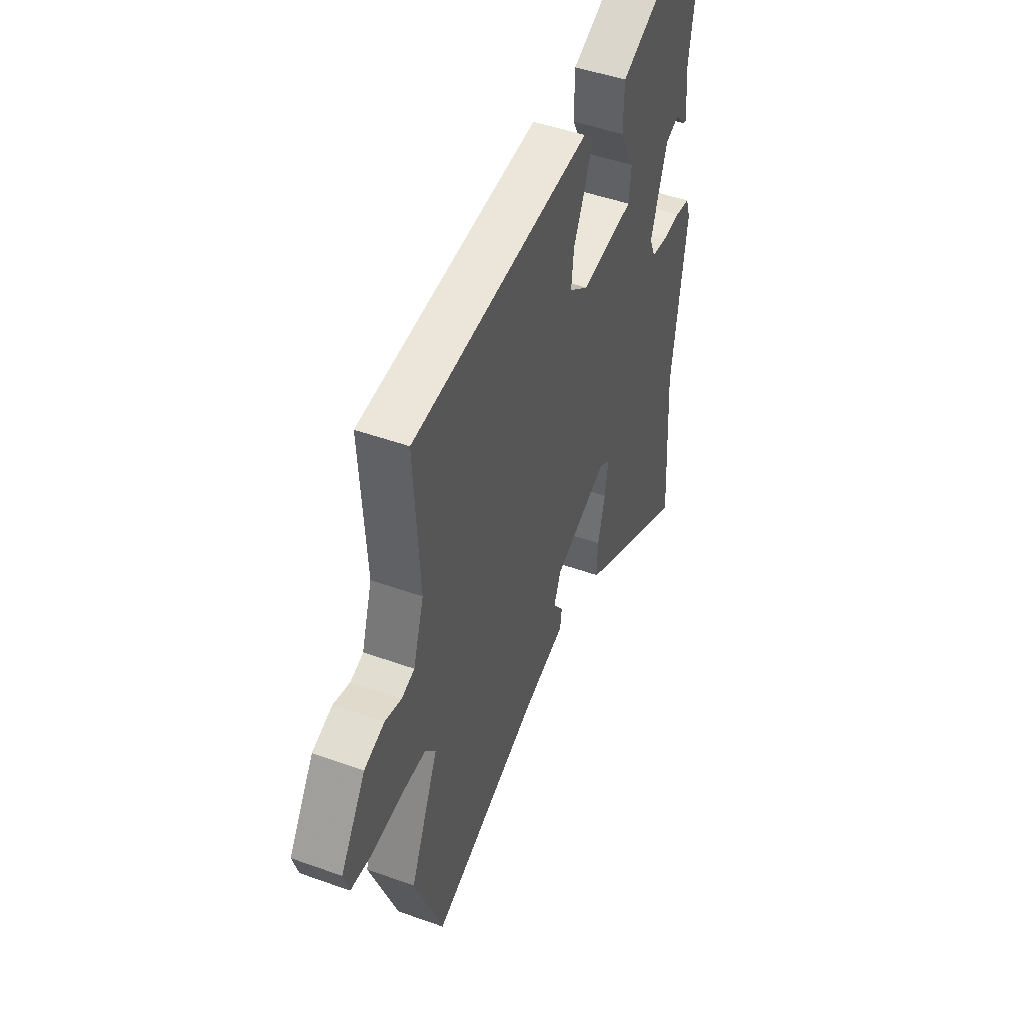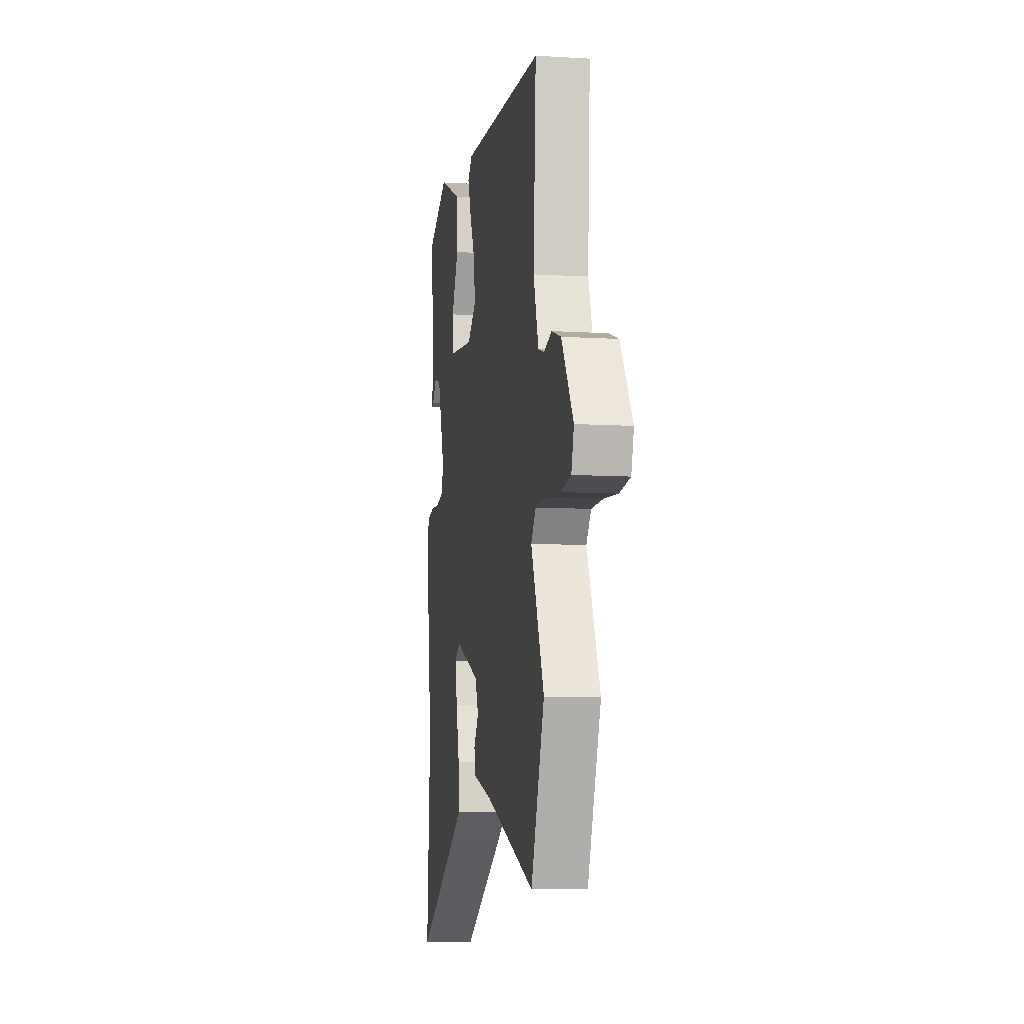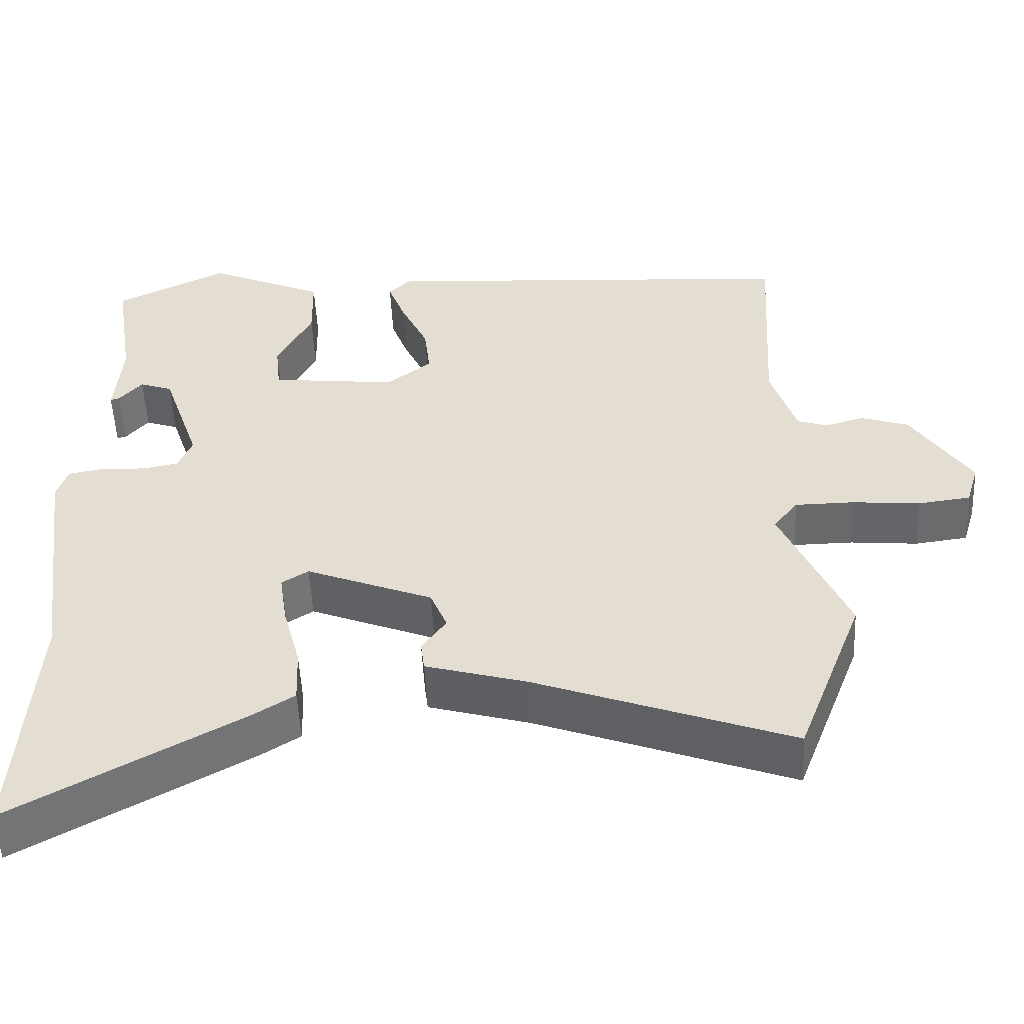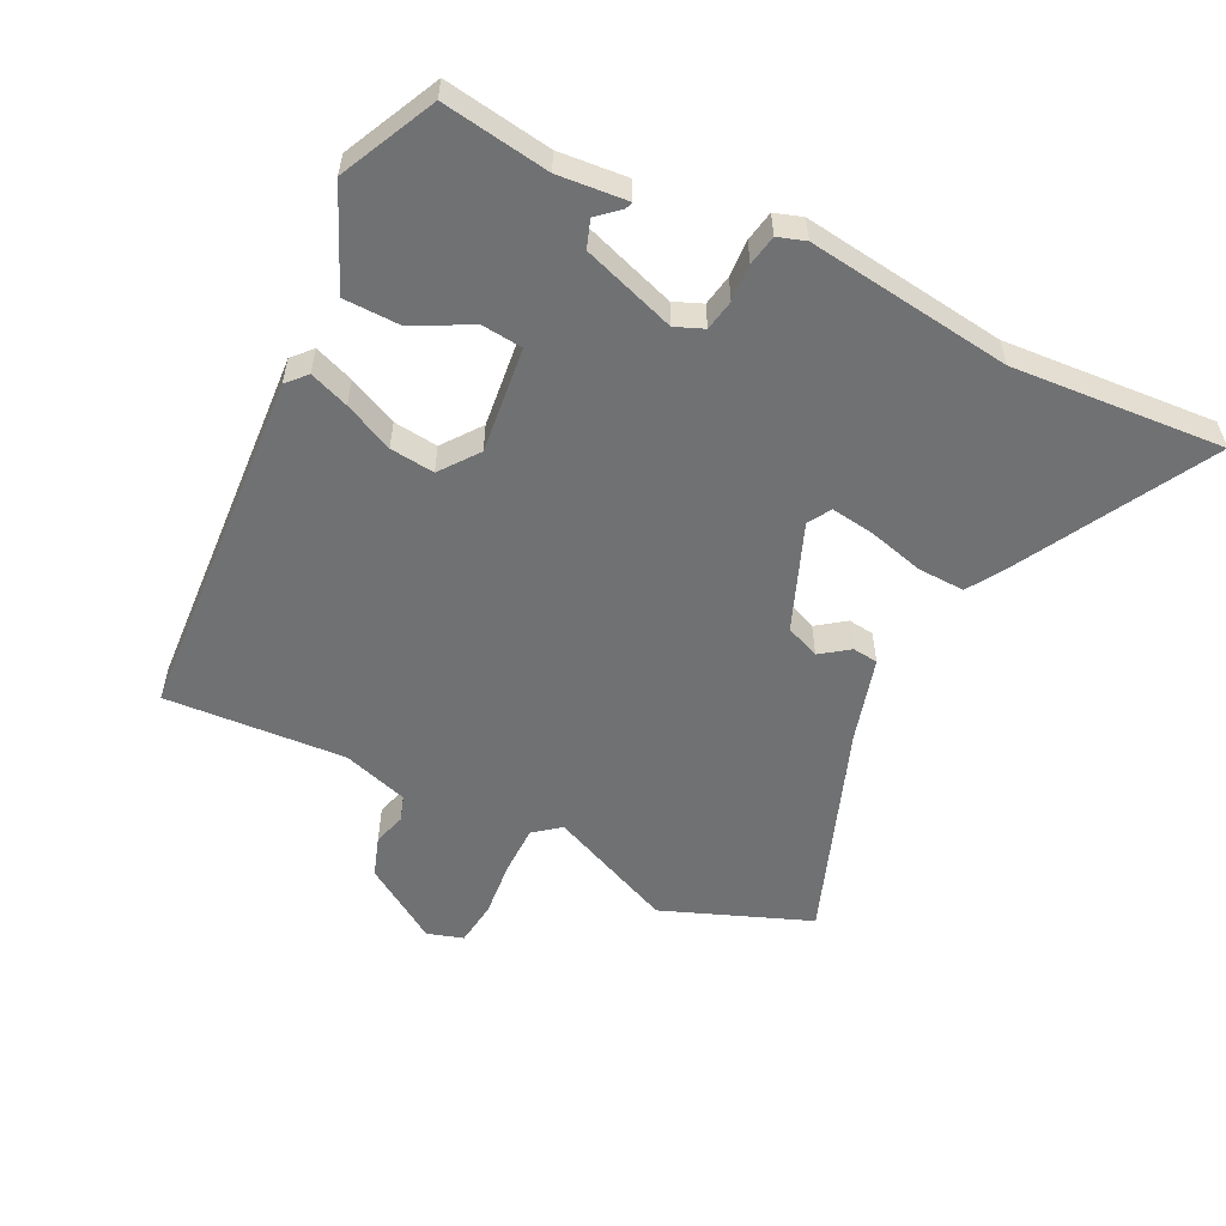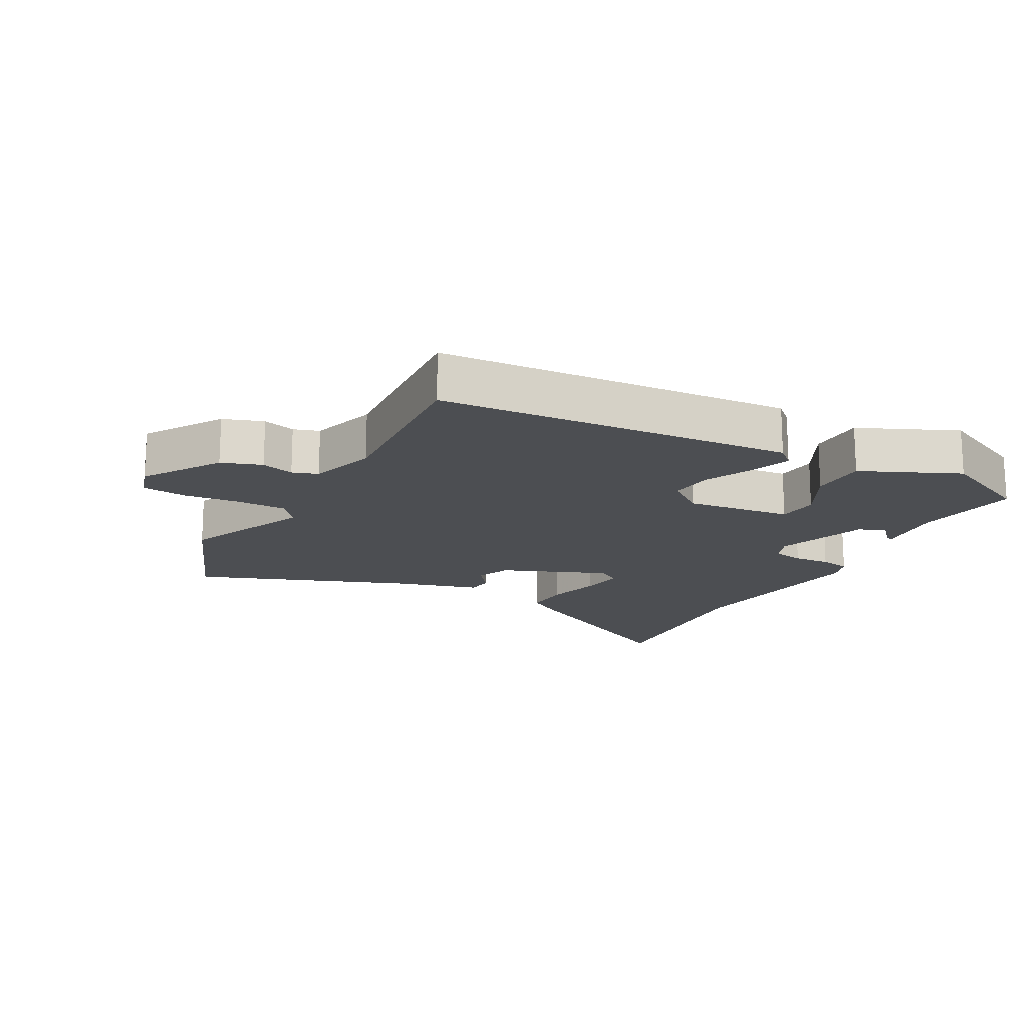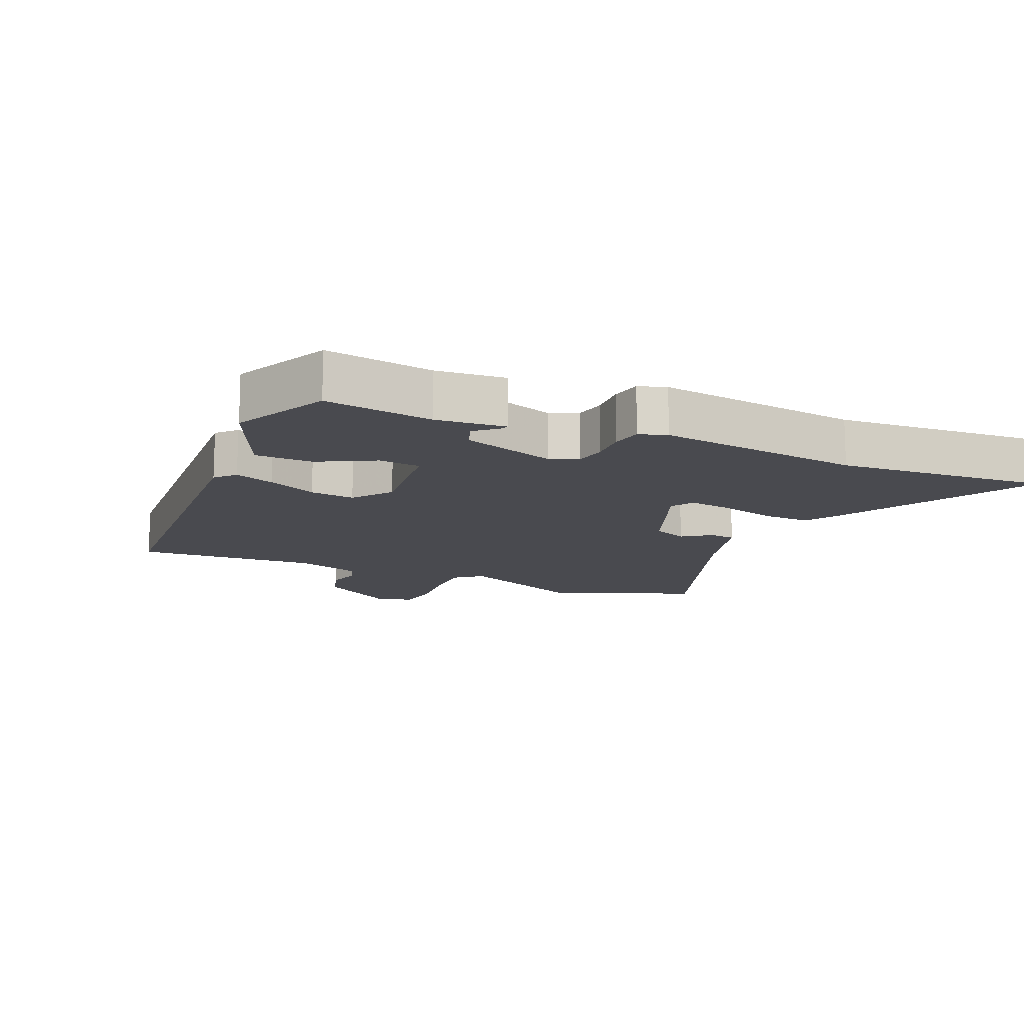
<metadata>
{"format":"obj","ext":"obj","renderer":"f3d","projection":"perspective","resolution":1024,"background":"white","views":[{"elev":47.6,"azim":-68.0,"up":"+Z"},{"elev":-8.6,"azim":-99.4,"up":"+Z"},{"elev":-52.5,"azim":-177.3,"up":"+Z"},{"elev":-55.2,"azim":63.9,"up":"+Y"},{"elev":-16.8,"azim":-27.9,"up":"+Y"},{"elev":-13.5,"azim":66.6,"up":"+Y"}]}
</metadata>
<code>
v 0.489 0.07 -0.337
v 0.511 0.07 -0.667
v 0.211 0.07 -0.501
v 0.159 0.07 -0.468
v 0.162 0.07 -0.395
v 0.185 0.07 -0.309
v 0.195 0.07 -0.241
v 0.16 0.07 -0.219
v -0.006 0.07 -0.284
v -0.028 0.07 -0.337
v 0.004 0.07 -0.381
v -0.001 0.07 -0.421
v -0.134 0.07 -0.458
v -0.469 0.07 -0.58
v -0.557 0.07 -0.351
v -0.47 0.07 -0.154
v -0.502 0.07 -0.113
v -0.58 0.07 -0.112
v -0.669 0.07 -0.12
v -0.738 0.07 -0.111
v -0.755 0.07 -0.055
v -0.677 0.07 0.064
v -0.614 0.07 0.085
v -0.563 0.07 0.07
v -0.523 0.07 0.083
v -0.49 0.07 0.186
v -0.507 0.07 0.467
v 0.048 0.07 0.501
v 0.078 0.07 0.473
v 0.055 0.07 0.412
v 0.019 0.07 0.336
v 0.011 0.07 0.267
v 0.07 0.07 0.222
v 0.235 0.07 0.24
v 0.242 0.07 0.304
v 0.196 0.07 0.392
v 0.198 0.07 0.481
v 0.352 0.07 0.548
v 0.499 0.07 0.477
v 0.473 0.07 0.311
v 0.482 0.07 0.204
v 0.47 0.07 0.208
v 0.44 0.07 0.242
v 0.397 0.07 0.227
v 0.347 0.07 0.082
v 0.365 0.07 0.038
v 0.413 0.07 0.029
v 0.471 0.07 0.032
v 0.518 0.07 0.023
v 0.532 0.07 -0.02
v 0.489 0 -0.337
v 0.511 0 -0.667
v 0.211 0 -0.501
v 0.159 0 -0.468
v 0.162 0 -0.395
v 0.185 0 -0.309
v 0.195 0 -0.241
v 0.16 0 -0.219
v -0.006 0 -0.284
v -0.028 0 -0.337
v 0.004 0 -0.381
v -0.001 0 -0.421
v -0.134 0 -0.458
v -0.469 0 -0.58
v -0.557 0 -0.351
v -0.47 0 -0.154
v -0.502 0 -0.113
v -0.58 0 -0.112
v -0.669 0 -0.12
v -0.738 0 -0.111
v -0.755 0 -0.055
v -0.677 0 0.064
v -0.614 0 0.085
v -0.563 0 0.07
v -0.523 0 0.083
v -0.49 0 0.186
v -0.507 0 0.467
v 0.048 0 0.501
v 0.078 0 0.473
v 0.055 0 0.412
v 0.019 0 0.336
v 0.011 0 0.267
v 0.07 0 0.222
v 0.235 0 0.24
v 0.242 0 0.304
v 0.196 0 0.392
v 0.198 0 0.481
v 0.352 0 0.548
v 0.499 0 0.477
v 0.473 0 0.311
v 0.482 0 0.204
v 0.47 0 0.208
v 0.44 0 0.242
v 0.397 0 0.227
v 0.347 0 0.082
v 0.365 0 0.038
v 0.413 0 0.029
v 0.471 0 0.032
v 0.518 0 0.023
v 0.532 0 -0.02
f 49 50 1
f 48 49 1
f 47 48 1
f 4 5 6
f 3 4 6
f 2 3 6
f 1 2 6
f 47 1 6
f 46 47 6
f 45 46 6 7
f 44 45 7 8
f 40 41 42 43
f 40 43 44
f 39 40 44
f 38 39 44
f 37 38 44
f 36 37 44
f 35 36 44
f 34 35 44
f 44 8 9
f 34 44 9
f 33 34 9
f 29 30 31
f 28 29 31
f 27 28 31
f 26 27 31
f 25 26 31 32
f 22 23 24
f 21 22 24
f 20 21 24
f 19 20 24
f 18 19 24
f 17 18 24 25
f 33 9 10
f 32 33 10
f 25 32 10
f 17 25 10
f 16 17 10
f 11 12 13
f 10 11 13
f 16 10 13
f 15 16 13
f 13 14 15
f 51 100 99
f 51 99 98
f 51 98 97
f 56 55 54
f 56 54 53
f 56 53 52
f 56 52 51
f 56 51 97
f 56 97 96
f 57 56 96 95
f 58 57 95 94
f 93 92 91 90
f 94 93 90
f 94 90 89
f 94 89 88
f 94 88 87
f 94 87 86
f 94 86 85
f 94 85 84
f 59 58 94
f 59 94 84
f 59 84 83
f 81 80 79
f 81 79 78
f 81 78 77
f 81 77 76
f 82 81 76 75
f 74 73 72
f 74 72 71
f 74 71 70
f 74 70 69
f 74 69 68
f 75 74 68 67
f 60 59 83
f 60 83 82
f 60 82 75
f 60 75 67
f 60 67 66
f 63 62 61
f 63 61 60
f 63 60 66
f 63 66 65
f 65 64 63
f 1 51 52 2
f 2 52 53 3
f 3 53 54 4
f 4 54 55 5
f 5 55 56 6
f 6 56 57 7
f 7 57 58 8
f 8 58 59 9
f 9 59 60 10
f 10 60 61 11
f 11 61 62 12
f 12 62 63 13
f 13 63 64 14
f 14 64 65 15
f 15 65 66 16
f 16 66 67 17
f 17 67 68 18
f 18 68 69 19
f 19 69 70 20
f 20 70 71 21
f 21 71 72 22
f 22 72 73 23
f 23 73 74 24
f 24 74 75 25
f 25 75 76 26
f 26 76 77 27
f 27 77 78 28
f 28 78 79 29
f 29 79 80 30
f 30 80 81 31
f 31 81 82 32
f 32 82 83 33
f 33 83 84 34
f 34 84 85 35
f 35 85 86 36
f 36 86 87 37
f 37 87 88 38
f 38 88 89 39
f 39 89 90 40
f 40 90 91 41
f 41 91 92 42
f 42 92 93 43
f 43 93 94 44
f 44 94 95 45
f 45 95 96 46
f 46 96 97 47
f 47 97 98 48
f 48 98 99 49
f 49 99 100 50
f 50 100 51 1

</code>
